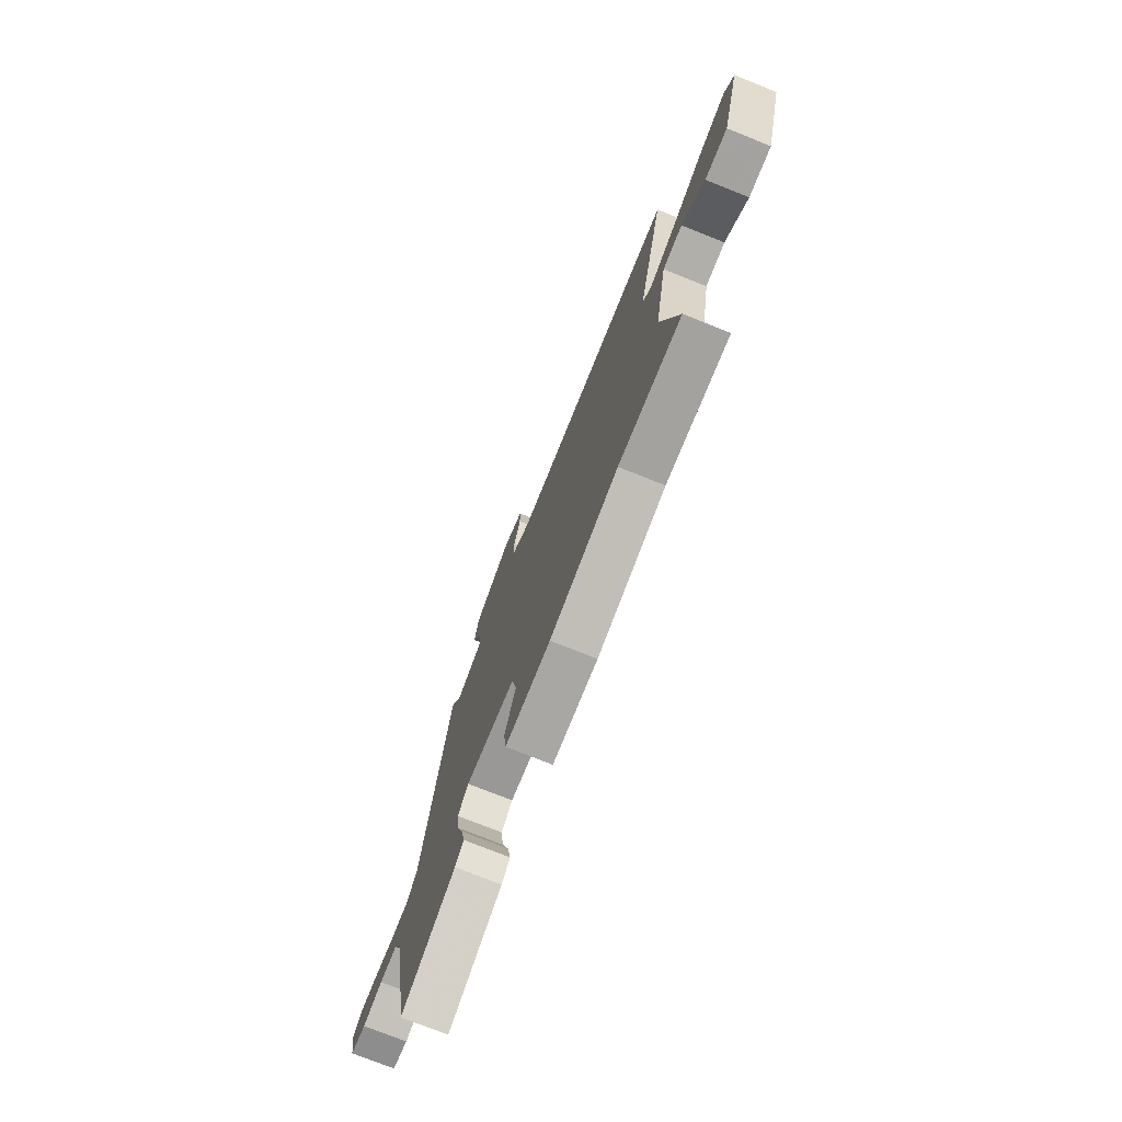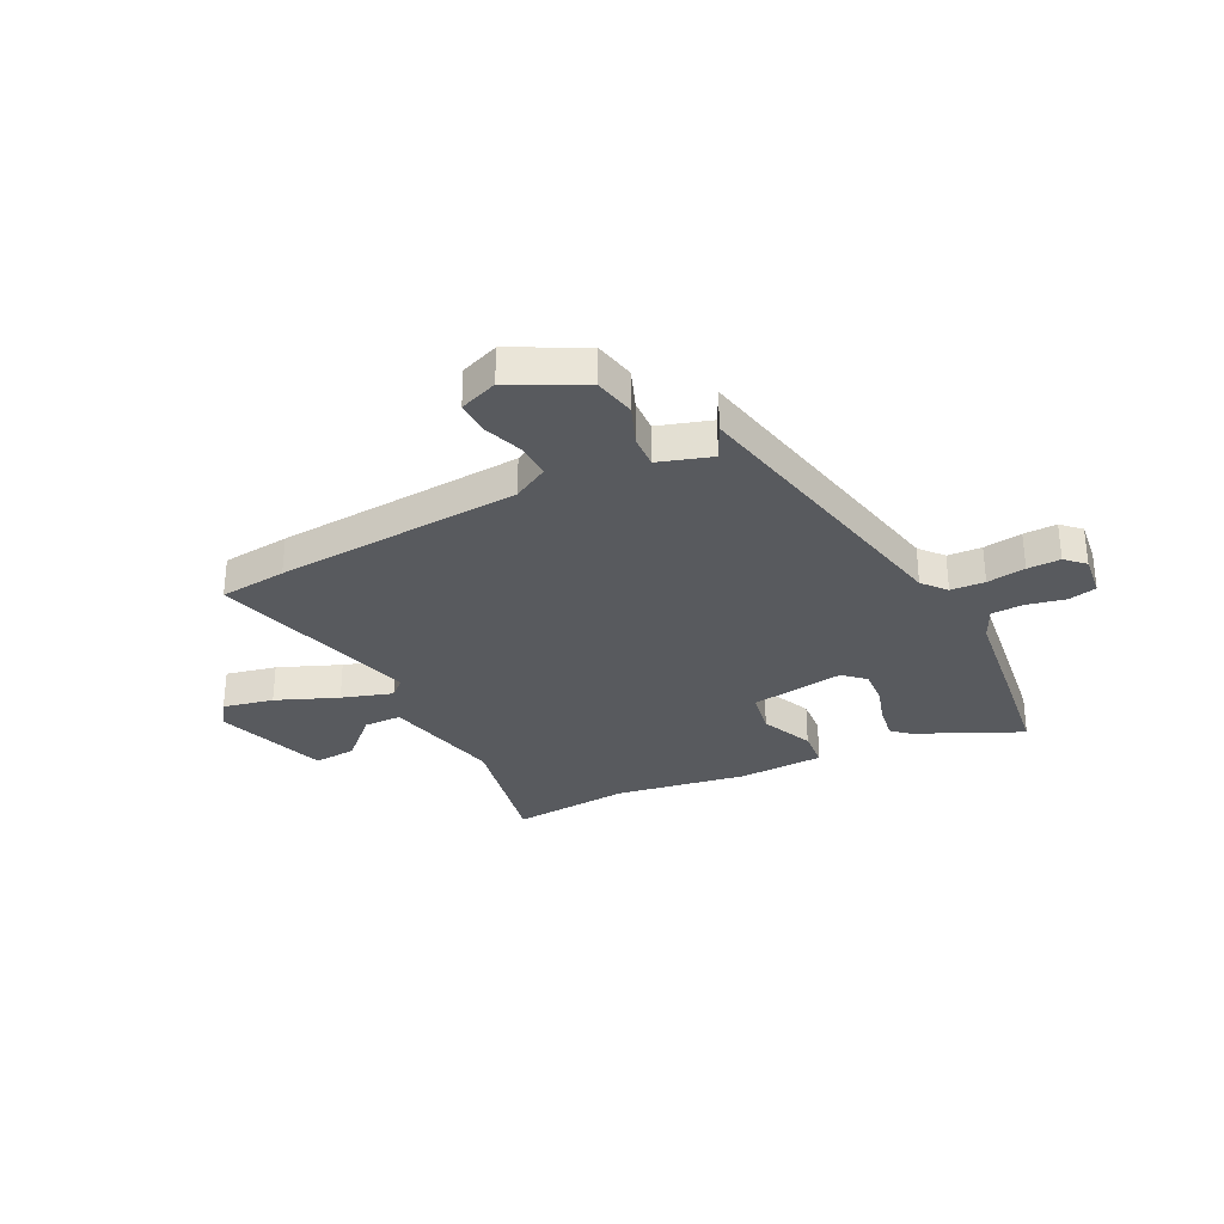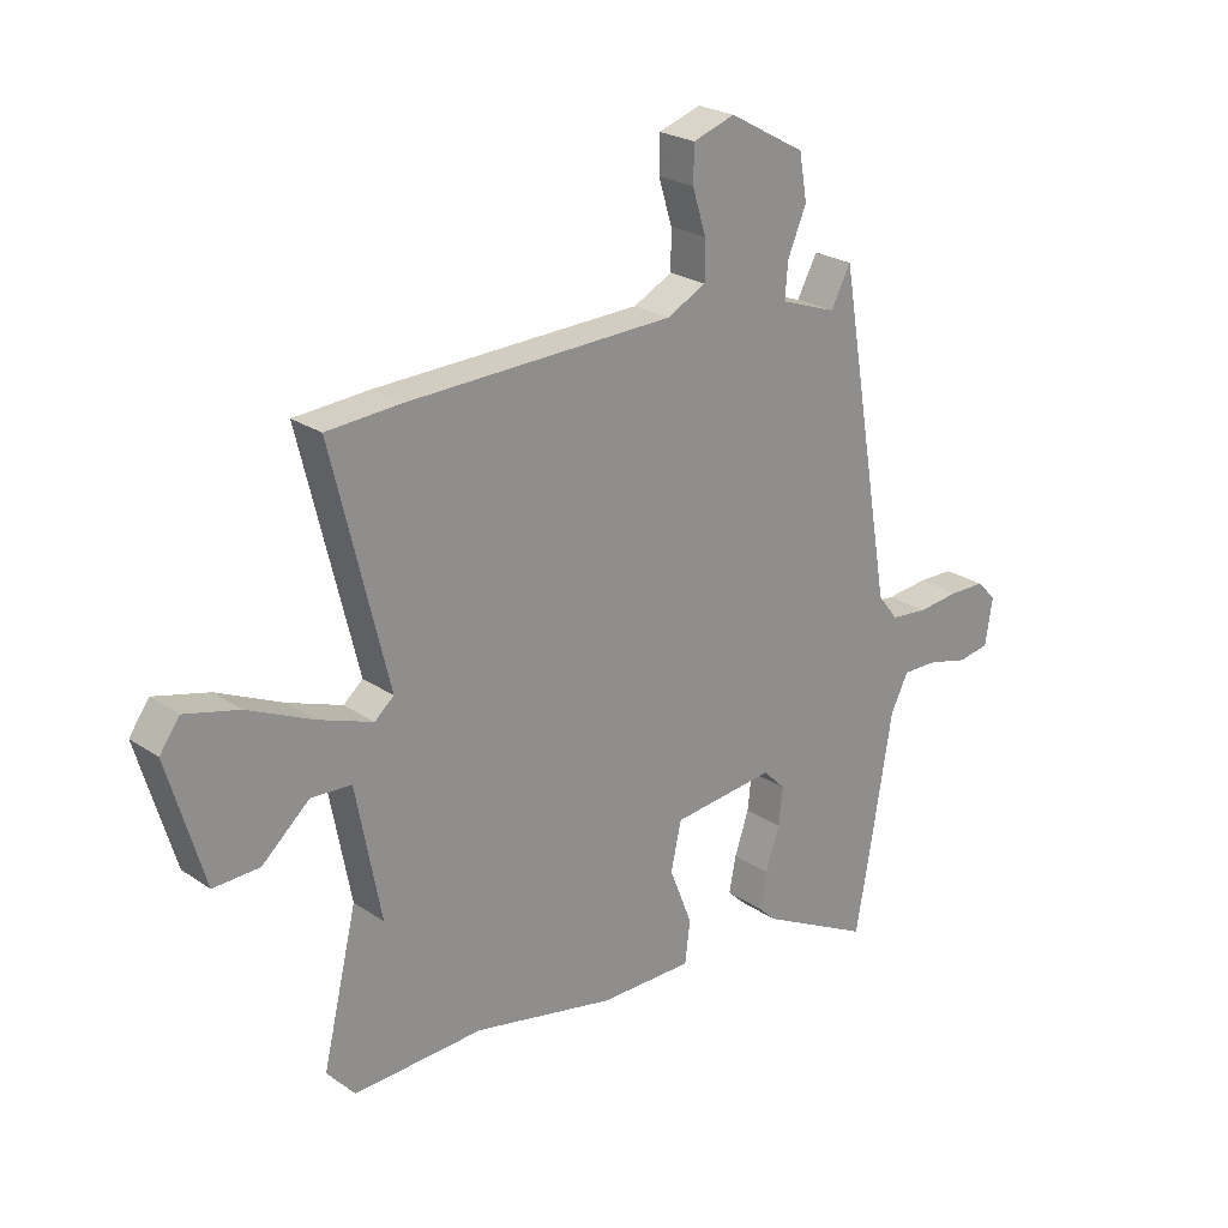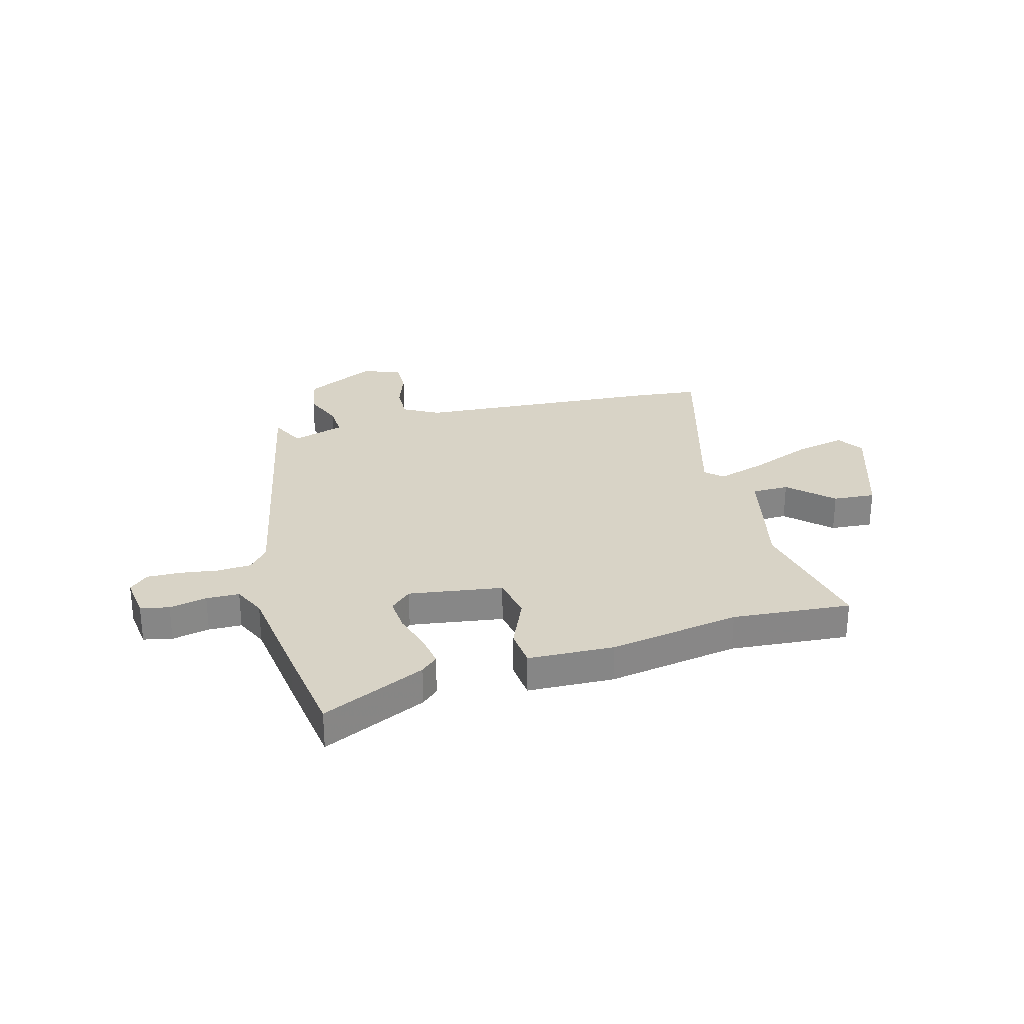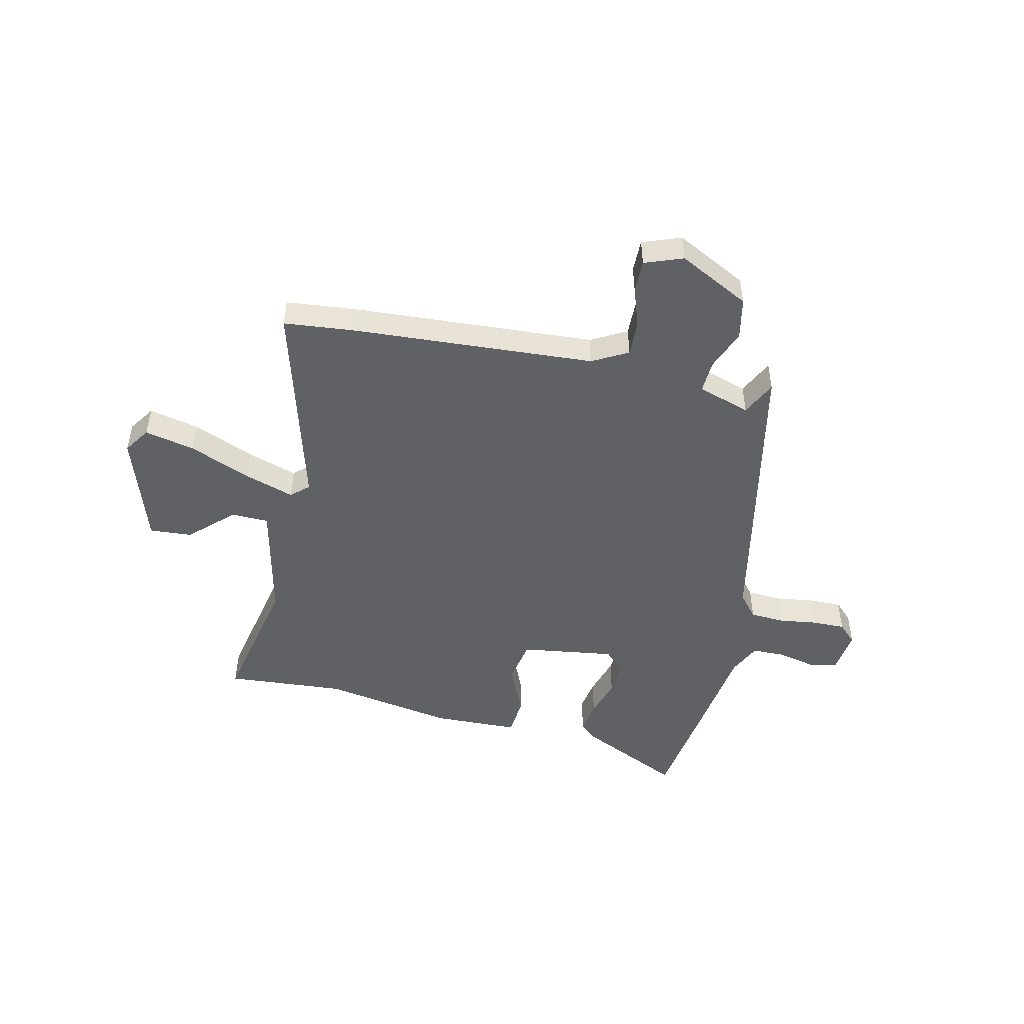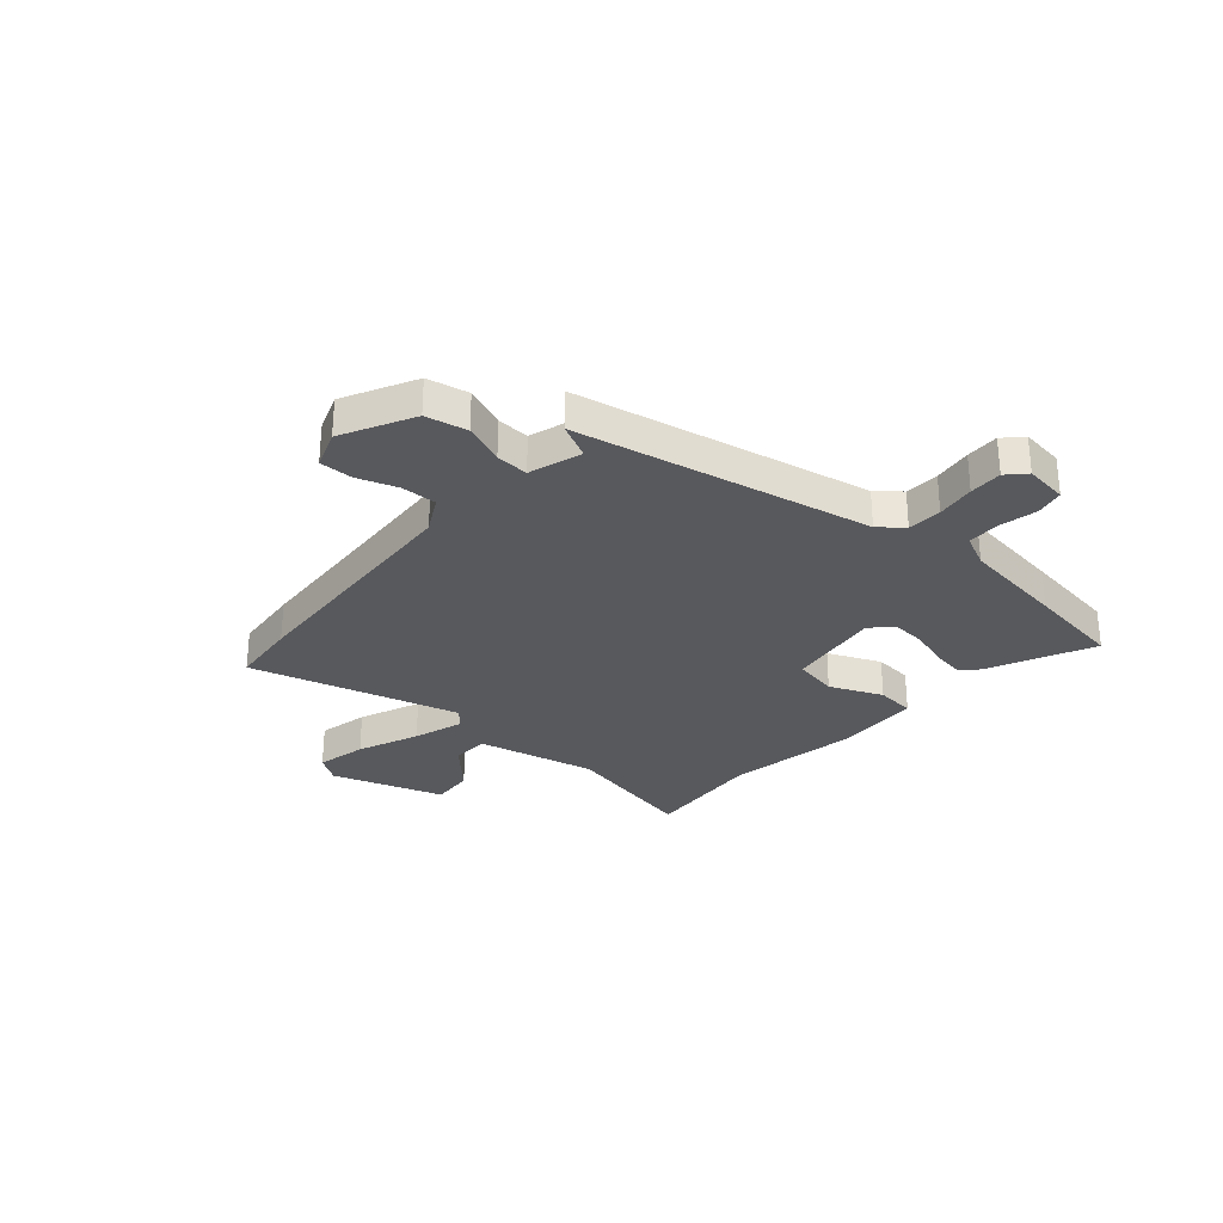
<metadata>
{"format":"obj","ext":"obj","renderer":"f3d","projection":"perspective","resolution":1024,"background":"white","views":[{"elev":-74.8,"azim":-111.8,"up":"+Z"},{"elev":-31.1,"azim":28.7,"up":"+Y"},{"elev":23.9,"azim":-41.7,"up":"+Z"},{"elev":28.1,"azim":166.7,"up":"+Y"},{"elev":-48.7,"azim":-11.0,"up":"+Y"},{"elev":-29.9,"azim":50.6,"up":"+Y"}]}
</metadata>
<code>
v -0.324 0.07 -0.492
v -0.551 0.07 -0.502
v -0.49 0.07 -0.245
v -0.534 0.07 -0.016
v -0.605 0.07 -0.012
v -0.688 0.07 -0.086
v -0.769 0.07 -0.089
v -0.833 0.07 0.126
v -0.798 0.07 0.175
v -0.703 0.07 0.151
v -0.588 0.07 0.099
v -0.493 0.07 0.065
v -0.459 0.07 0.094
v -0.558 0.07 0.496
v -0.429 0.07 0.505
v 0.041 0.07 0.52
v 0.11 0.07 0.555
v 0.11 0.07 0.623
v 0.086 0.07 0.7
v 0.087 0.07 0.763
v 0.161 0.07 0.788
v 0.295 0.07 0.714
v 0.309 0.07 0.634
v 0.276 0.07 0.557
v 0.271 0.07 0.495
v 0.37 0.07 0.46
v 0.405 0.07 0.526
v 0.502 0.07 -0.04
v 0.538 0.07 -0.086
v 0.603 0.07 -0.092
v 0.677 0.07 -0.084
v 0.74 0.07 -0.085
v 0.774 0.07 -0.12
v 0.761 0.07 -0.202
v 0.706 0.07 -0.212
v 0.635 0.07 -0.194
v 0.572 0.07 -0.193
v 0.541 0.07 -0.254
v 0.508 0.07 -0.452
v 0.476 0.07 -0.636
v 0.281 0.07 -0.537
v 0.25 0.07 -0.507
v 0.262 0.07 -0.445
v 0.287 0.07 -0.371
v 0.294 0.07 -0.305
v 0.255 0.07 -0.266
v 0.075 0.07 -0.286
v 0.057 0.07 -0.369
v 0.097 0.07 -0.47
v 0.088 0.07 -0.543
v -0.076 0.07 -0.543
v -0.324 0 -0.492
v -0.551 0 -0.502
v -0.49 0 -0.245
v -0.534 0 -0.016
v -0.605 0 -0.012
v -0.688 0 -0.086
v -0.769 0 -0.089
v -0.833 0 0.126
v -0.798 0 0.175
v -0.703 0 0.151
v -0.588 0 0.099
v -0.493 0 0.065
v -0.459 0 0.094
v -0.558 0 0.496
v -0.429 0 0.505
v 0.041 0 0.52
v 0.11 0 0.555
v 0.11 0 0.623
v 0.086 0 0.7
v 0.087 0 0.763
v 0.161 0 0.788
v 0.295 0 0.714
v 0.309 0 0.634
v 0.276 0 0.557
v 0.271 0 0.495
v 0.37 0 0.46
v 0.405 0 0.526
v 0.502 0 -0.04
v 0.538 0 -0.086
v 0.603 0 -0.092
v 0.677 0 -0.084
v 0.74 0 -0.085
v 0.774 0 -0.12
v 0.761 0 -0.202
v 0.706 0 -0.212
v 0.635 0 -0.194
v 0.572 0 -0.193
v 0.541 0 -0.254
v 0.508 0 -0.452
v 0.476 0 -0.636
v 0.281 0 -0.537
v 0.25 0 -0.507
v 0.262 0 -0.445
v 0.287 0 -0.371
v 0.294 0 -0.305
v 0.255 0 -0.266
v 0.075 0 -0.286
v 0.057 0 -0.369
v 0.097 0 -0.47
v 0.088 0 -0.543
v -0.076 0 -0.543
f 48 49 50 51
f 47 48 51 1
f 41 42 43 44
f 41 44 45
f 38 39 40 41
f 37 38 41 45
f 33 34 35 36
f 33 36 37
f 30 31 32 33
f 29 30 33 37
f 28 29 37 45
f 26 27 28 45
f 21 22 23 24
f 21 24 25
f 18 19 20 21
f 17 18 21 25
f 16 17 25
f 13 14 15 16
f 12 13 16 25
f 8 9 10 11
f 8 11 12
f 5 6 7 8
f 4 5 8 12
f 3 4 12 25
f 47 1 2 3
f 46 47 3 25
f 25 26 45 46
f 102 101 100 99
f 52 102 99 98
f 95 94 93 92
f 96 95 92
f 92 91 90 89
f 96 92 89 88
f 87 86 85 84
f 88 87 84
f 84 83 82 81
f 88 84 81 80
f 96 88 80 79
f 96 79 78 77
f 75 74 73 72
f 76 75 72
f 72 71 70 69
f 76 72 69 68
f 76 68 67
f 67 66 65 64
f 76 67 64 63
f 62 61 60 59
f 63 62 59
f 59 58 57 56
f 63 59 56 55
f 76 63 55 54
f 54 53 52 98
f 76 54 98 97
f 97 96 77 76
f 1 52 53 2
f 2 53 54 3
f 3 54 55 4
f 4 55 56 5
f 5 56 57 6
f 6 57 58 7
f 7 58 59 8
f 8 59 60 9
f 9 60 61 10
f 10 61 62 11
f 11 62 63 12
f 12 63 64 13
f 13 64 65 14
f 14 65 66 15
f 15 66 67 16
f 16 67 68 17
f 17 68 69 18
f 18 69 70 19
f 19 70 71 20
f 20 71 72 21
f 21 72 73 22
f 22 73 74 23
f 23 74 75 24
f 24 75 76 25
f 25 76 77 26
f 26 77 78 27
f 27 78 79 28
f 28 79 80 29
f 29 80 81 30
f 30 81 82 31
f 31 82 83 32
f 32 83 84 33
f 33 84 85 34
f 34 85 86 35
f 35 86 87 36
f 36 87 88 37
f 37 88 89 38
f 38 89 90 39
f 39 90 91 40
f 40 91 92 41
f 41 92 93 42
f 42 93 94 43
f 43 94 95 44
f 44 95 96 45
f 45 96 97 46
f 46 97 98 47
f 47 98 99 48
f 48 99 100 49
f 49 100 101 50
f 50 101 102 51
f 51 102 52 1

</code>
